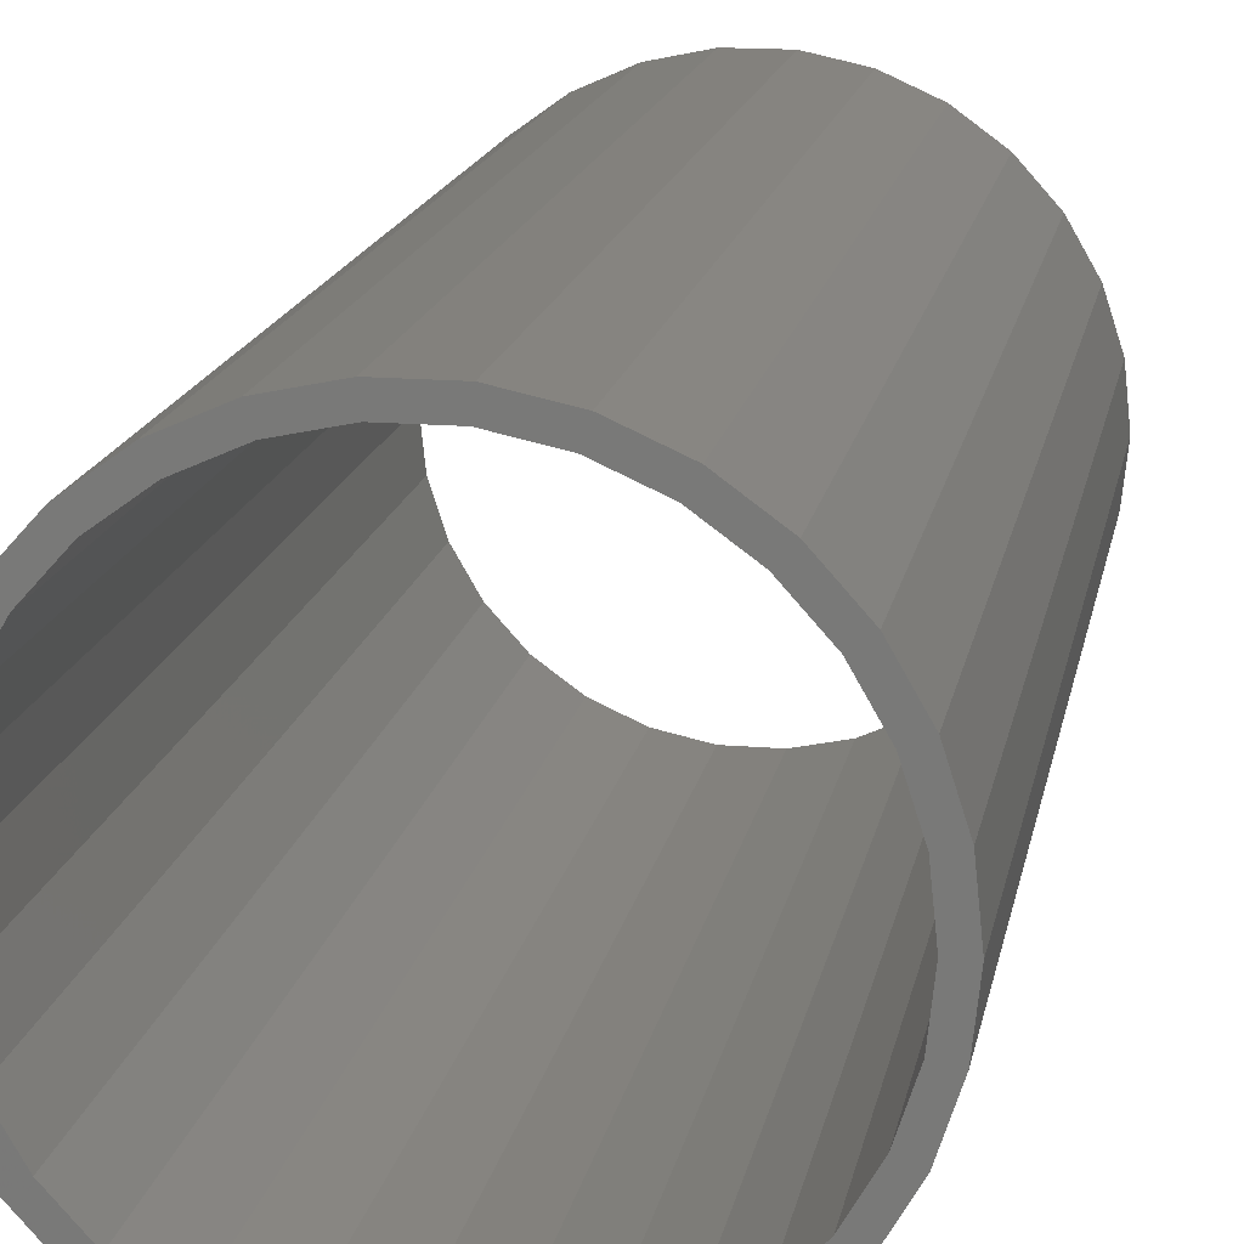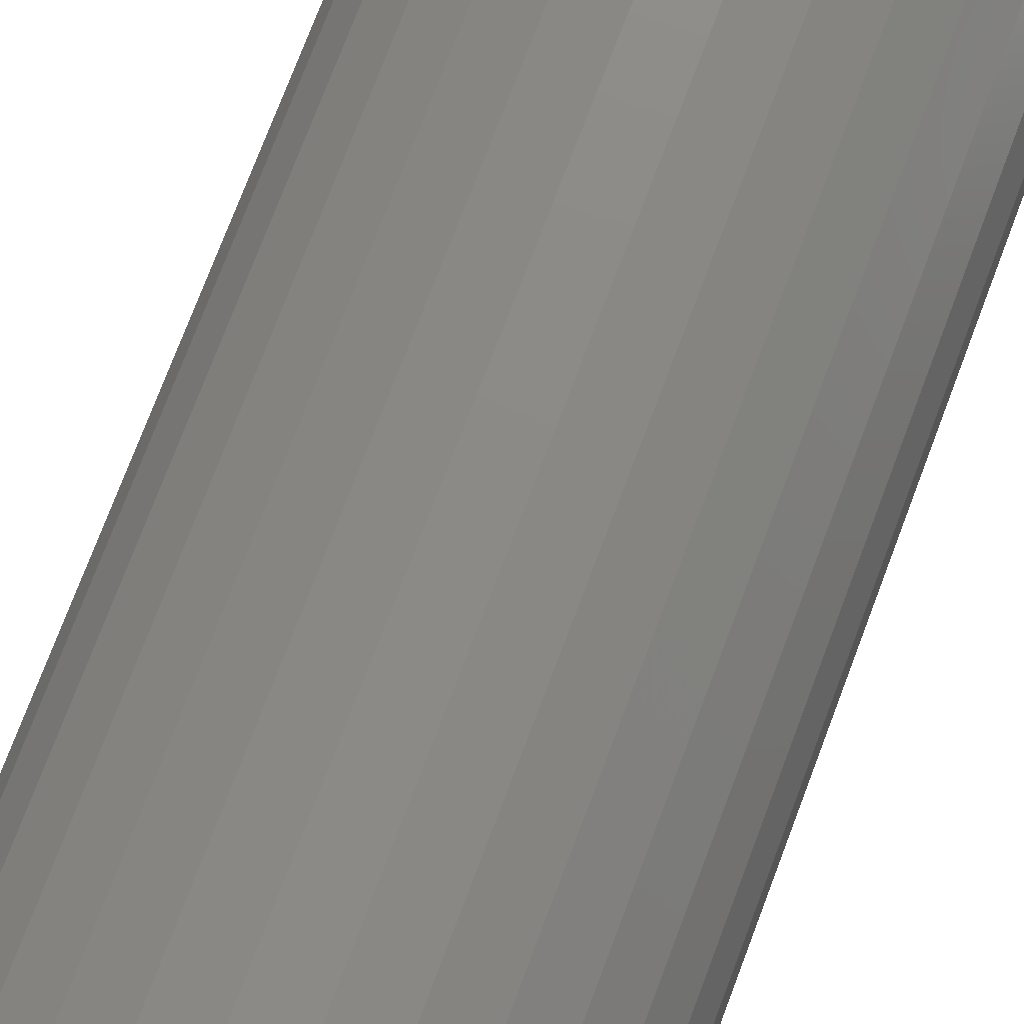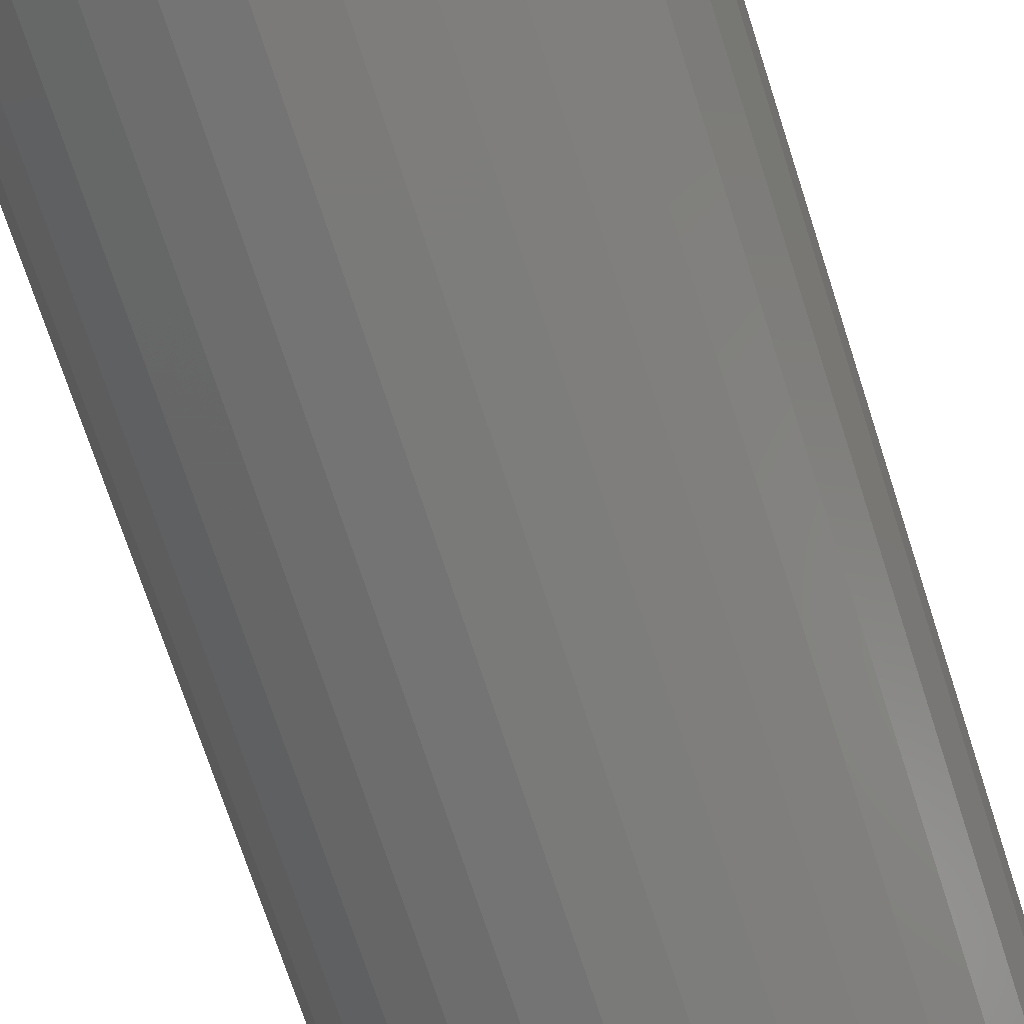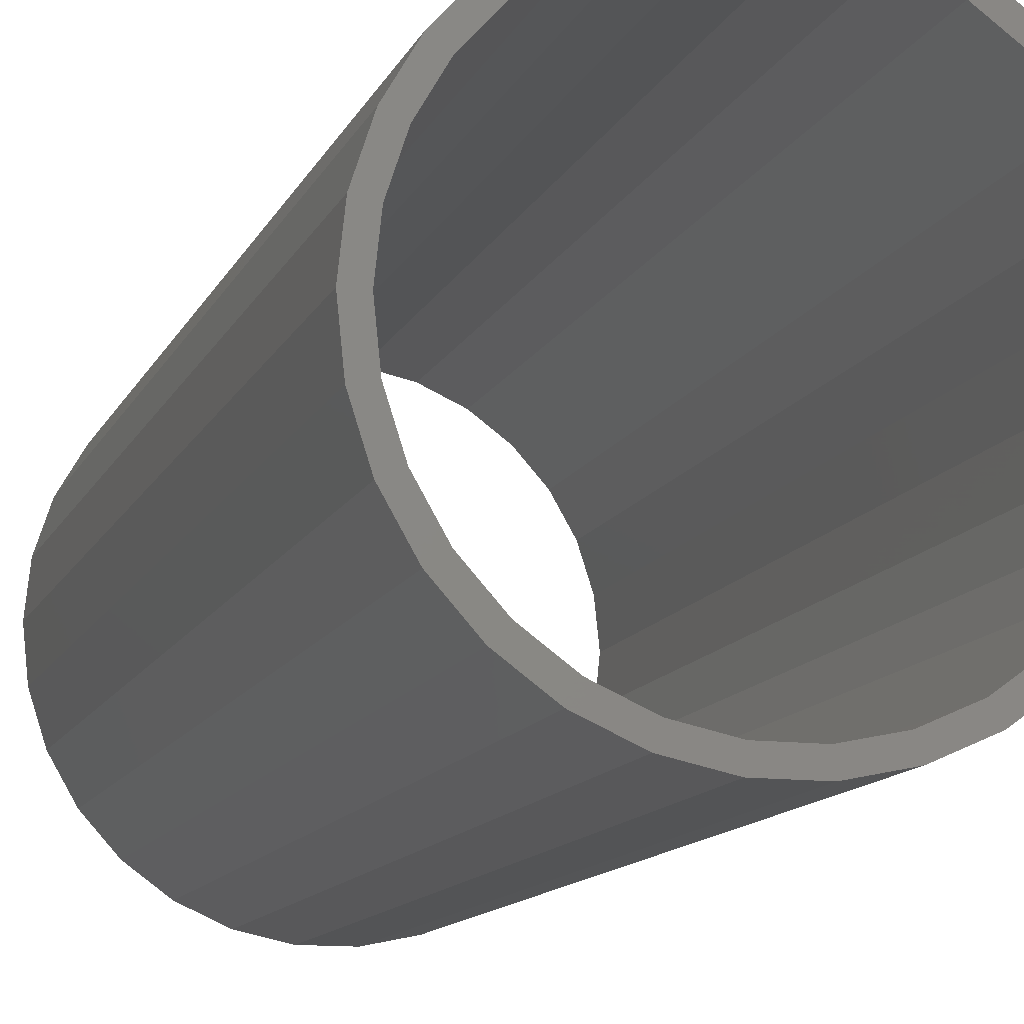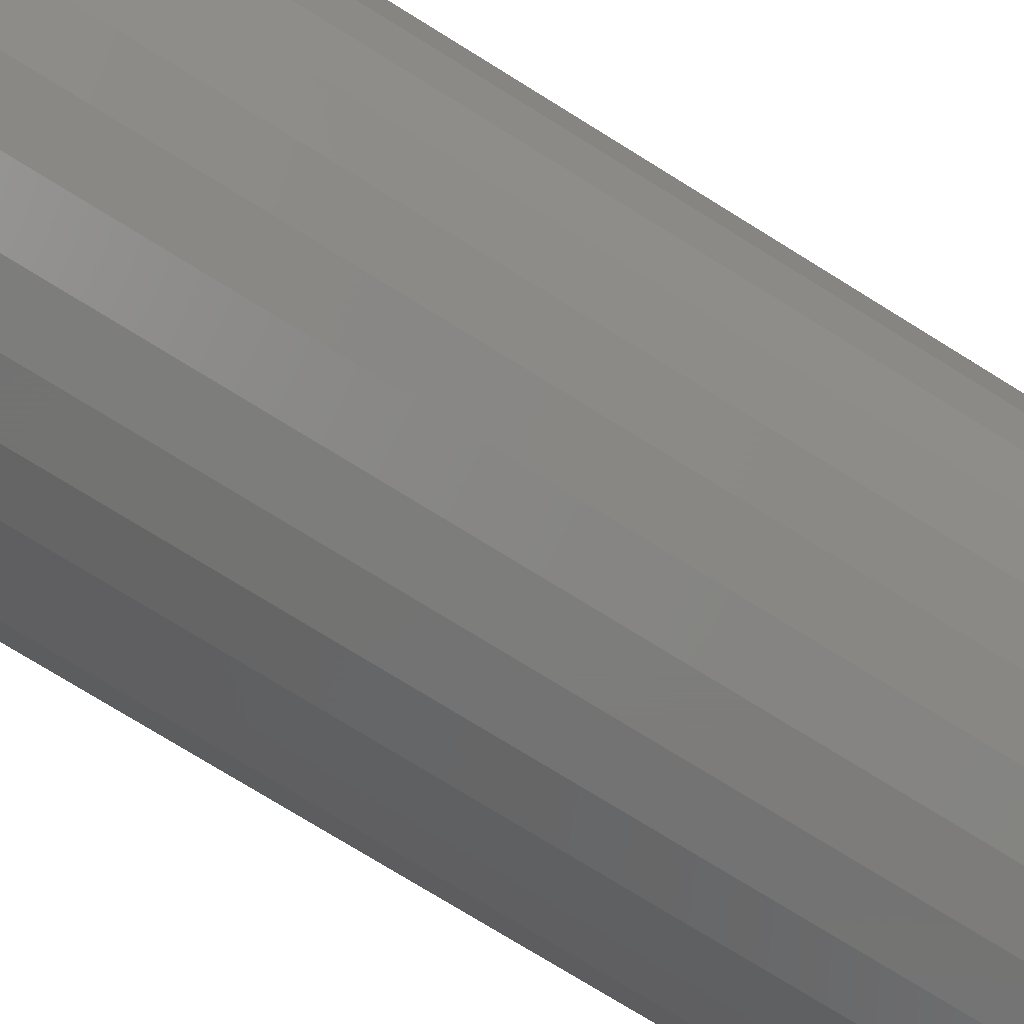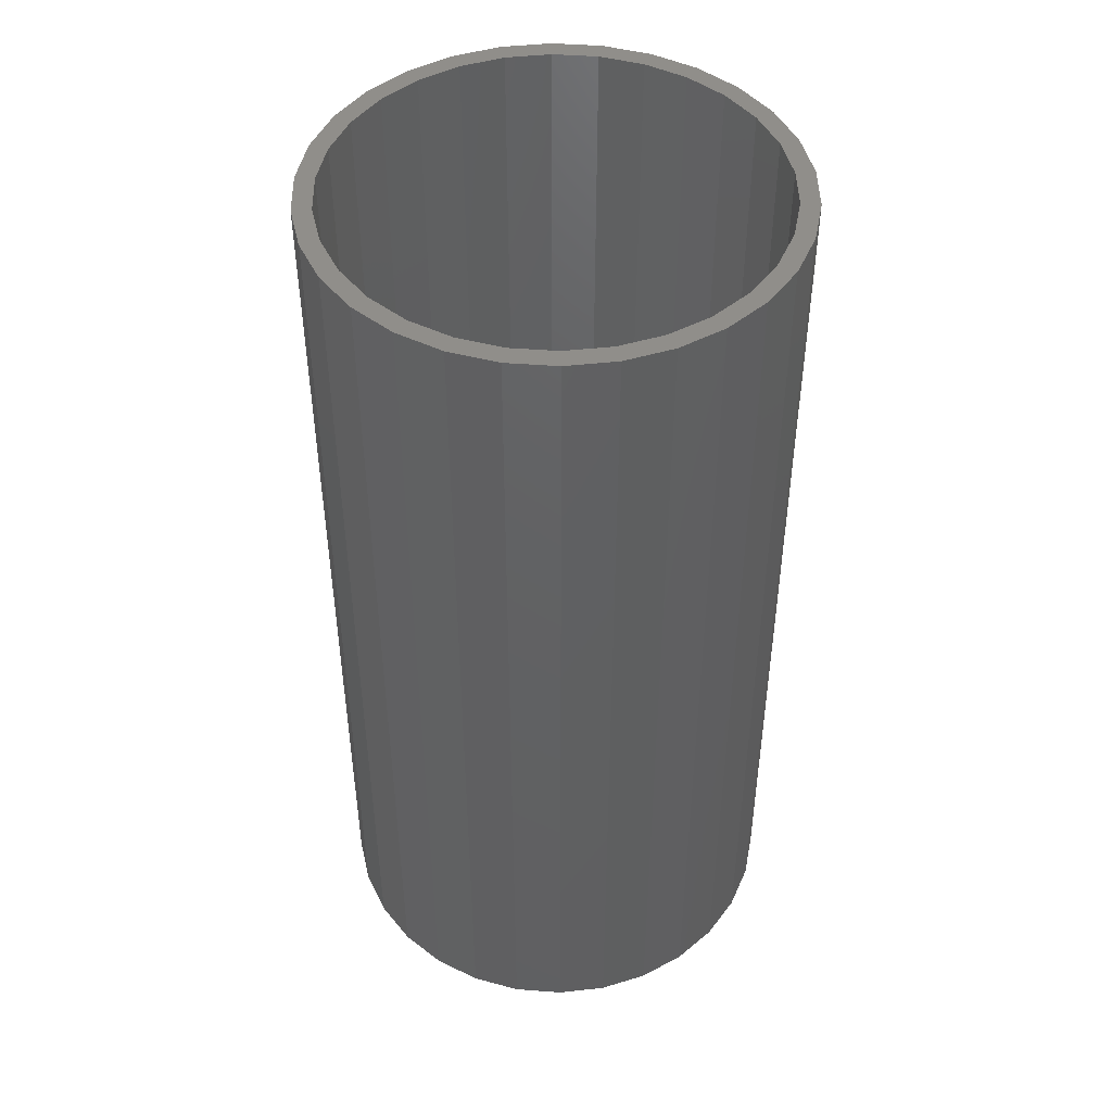
<metadata>
{"format":"stl","ext":"stl","renderer":"f3d","projection":"perspective","resolution":1024,"background":"white","views":[{"elev":15.9,"azim":10.2,"up":"+Y"},{"elev":77.3,"azim":-159.1,"up":"+Y"},{"elev":-73.2,"azim":-162.0,"up":"+Y"},{"elev":-12.3,"azim":-17.1,"up":"+Y"},{"elev":-76.4,"azim":-121.7,"up":"+Y"},{"elev":46.4,"azim":64.9,"up":"+Z"}]}
</metadata>
<code>
# stl→obj: 120 verts, 240 faces
v -12.5 -21.65 0
v -7.725 -23.78 100
v -12.5 -21.65 100
v -7.725 -23.78 0
v -22.84 -10.17 0
v -24.45 -5.198 100
v -24.45 -5.198 0
v -22.84 -10.17 100
v 24.45 5.198 100
v 22.84 10.17 0
v 22.84 10.17 100
v 24.45 5.198 0
v 25 0 100
v 25 0 0
v 20.23 14.69 0
v 20.23 14.69 100
v 12.5 -21.65 0
v 16.73 -18.58 100
v 12.5 -21.65 100
v 16.73 -18.58 0
v 12.5 21.65 0
v 7.725 23.78 100
v 12.5 21.65 100
v 7.725 23.78 0
v 24.45 -5.198 100
v 24.45 -5.198 0
v 16.73 18.58 0
v 16.73 18.58 100
v -22.84 10.17 0
v -20.23 14.69 100
v -20.23 14.69 0
v -22.84 10.17 100
v 20.23 -14.69 0
v 20.23 -14.69 100
v -16.73 18.58 100
v -16.73 18.58 0
v 22.84 -10.17 0
v 22.84 -10.17 100
v -12.5 21.65 0
v -12.5 21.65 100
v 23 0 100
v 22.5 4.782 100
v 21.01 9.355 100
v 18.61 13.52 100
v 15.39 17.09 100
v 11.5 19.92 100
v 7.107 21.87 100
v 2.613 24.86 100
v 2.404 22.87 100
v -2.404 22.87 100
v -2.613 24.86 100
v -7.107 21.87 100
v -7.725 23.78 100
v -11.5 19.92 100
v -15.39 17.09 100
v -18.61 13.52 100
v -21.01 9.355 100
v -22.5 4.782 100
v -24.45 5.198 100
v -23 0 100
v 22.5 -4.782 100
v 21.01 -9.355 100
v 18.61 -13.52 100
v 15.39 -17.09 100
v 11.5 -19.92 100
v 7.725 -23.78 100
v 7.107 -21.87 100
v 2.613 -24.86 100
v 2.404 -22.87 100
v -2.404 -22.87 100
v -2.613 -24.86 100
v -7.107 -21.87 100
v -11.5 -19.92 100
v -15.39 -17.09 100
v -16.73 -18.58 100
v -18.61 -13.52 100
v -20.23 -14.69 100
v -21.01 -9.355 100
v -22.5 -4.782 100
v -25 0 100
v 2.613 24.86 0
v -2.613 24.86 0
v -16.73 -18.58 0
v 23 0 0
v 22.5 -4.782 0
v 21.01 -9.355 0
v 18.61 -13.52 0
v 15.39 -17.09 0
v 11.5 -19.92 0
v 7.725 -23.78 0
v 7.107 -21.87 0
v 2.613 -24.86 0
v 2.404 -22.87 0
v -2.404 -22.87 0
v -2.613 -24.86 0
v -7.107 -21.87 0
v -11.5 -19.92 0
v -15.39 -17.09 0
v -18.61 -13.52 0
v -20.23 -14.69 0
v -21.01 -9.355 0
v -22.5 -4.782 0
v -23 0 0
v 22.5 4.782 0
v 21.01 9.355 0
v 18.61 13.52 0
v 15.39 17.09 0
v 11.5 19.92 0
v 7.107 21.87 0
v 2.404 22.87 0
v -2.404 22.87 0
v -7.107 21.87 0
v -7.725 23.78 0
v -11.5 19.92 0
v -15.39 17.09 0
v -18.61 13.52 0
v -21.01 9.355 0
v -22.5 4.782 0
v -24.45 5.198 0
v -25 0 0
f 1 2 3
f 2 1 4
f 5 6 7
f 6 5 8
f 9 10 11
f 10 9 12
f 13 12 9
f 12 13 14
f 11 15 16
f 15 11 10
f 17 18 19
f 18 17 20
f 21 22 23
f 22 21 24
f 25 14 13
f 14 25 26
f 16 27 28
f 27 16 15
f 29 30 31
f 30 29 32
f 18 33 34
f 33 18 20
f 31 35 36
f 35 31 30
f 34 37 38
f 37 34 33
f 39 35 40
f 35 39 36
f 41 13 9
f 13 41 25
f 42 9 11
f 9 42 41
f 11 43 42
f 16 43 11
f 16 44 43
f 28 44 16
f 28 45 44
f 23 45 28
f 23 46 45
f 22 46 23
f 22 47 46
f 48 47 22
f 48 49 47
f 48 50 49
f 51 50 48
f 51 52 50
f 53 52 51
f 53 54 52
f 40 54 53
f 40 55 54
f 35 55 40
f 35 56 55
f 30 56 35
f 30 57 56
f 32 57 30
f 57 32 58
f 59 58 32
f 58 59 60
f 61 25 41
f 25 61 38
f 62 38 61
f 62 34 38
f 63 34 62
f 63 18 34
f 64 18 63
f 64 19 18
f 65 19 64
f 65 66 19
f 67 66 65
f 67 68 66
f 69 68 67
f 70 68 69
f 70 71 68
f 72 71 70
f 72 2 71
f 73 2 72
f 73 3 2
f 74 3 73
f 74 75 3
f 76 75 74
f 76 77 75
f 78 77 76
f 8 78 79
f 78 8 77
f 6 79 60
f 80 60 59
f 79 6 8
f 60 80 6
f 38 26 25
f 26 38 37
f 81 51 48
f 51 81 82
f 83 3 75
f 3 83 1
f 84 14 26
f 14 84 12
f 85 26 37
f 26 85 84
f 37 86 85
f 33 86 37
f 33 87 86
f 20 87 33
f 20 88 87
f 17 88 20
f 17 89 88
f 90 89 17
f 90 91 89
f 92 91 90
f 92 93 91
f 92 94 93
f 95 94 92
f 95 96 94
f 4 96 95
f 4 97 96
f 1 97 4
f 1 98 97
f 83 98 1
f 83 99 98
f 100 99 83
f 100 101 99
f 5 101 100
f 101 5 102
f 7 102 5
f 102 7 103
f 104 12 84
f 12 104 10
f 105 10 104
f 105 15 10
f 106 15 105
f 106 27 15
f 107 27 106
f 107 21 27
f 108 21 107
f 108 24 21
f 109 24 108
f 109 81 24
f 110 81 109
f 111 81 110
f 111 82 81
f 112 82 111
f 112 113 82
f 114 113 112
f 114 39 113
f 115 39 114
f 115 36 39
f 116 36 115
f 116 31 36
f 117 31 116
f 29 117 118
f 117 29 31
f 119 118 103
f 120 103 7
f 118 119 29
f 103 120 119
f 113 40 53
f 40 113 39
f 7 80 120
f 80 7 6
f 83 77 100
f 77 83 75
f 100 8 5
f 8 100 77
f 92 66 68
f 66 92 90
f 120 59 119
f 59 120 80
f 24 48 22
f 48 24 81
f 27 23 28
f 23 27 21
f 82 53 51
f 53 82 113
f 90 19 66
f 19 90 17
f 95 68 71
f 68 95 92
f 4 71 2
f 71 4 95
f 119 32 29
f 32 119 59
f 60 118 58
f 118 60 103
f 87 62 86
f 62 87 63
f 104 43 105
f 43 104 42
f 110 47 49
f 47 110 109
f 88 63 87
f 63 88 64
f 109 46 47
f 46 109 108
f 85 41 84
f 41 85 61
f 111 49 50
f 49 111 110
f 84 42 104
f 42 84 41
f 112 50 52
f 50 112 111
f 105 44 106
f 44 105 43
f 115 54 55
f 54 115 114
f 93 70 69
f 70 93 94
f 106 45 107
f 45 106 44
f 96 73 72
f 73 96 97
f 58 117 57
f 117 58 118
f 94 72 70
f 72 94 96
f 88 65 64
f 65 88 89
f 89 67 65
f 67 89 91
f 56 115 55
f 115 56 116
f 108 45 46
f 45 108 107
f 114 52 54
f 52 114 112
f 78 102 79
f 102 78 101
f 76 101 78
f 101 76 99
f 74 99 76
f 99 74 98
f 86 61 85
f 61 86 62
f 91 69 67
f 69 91 93
f 79 103 60
f 103 79 102
f 97 74 73
f 74 97 98
f 57 116 56
f 116 57 117

</code>
